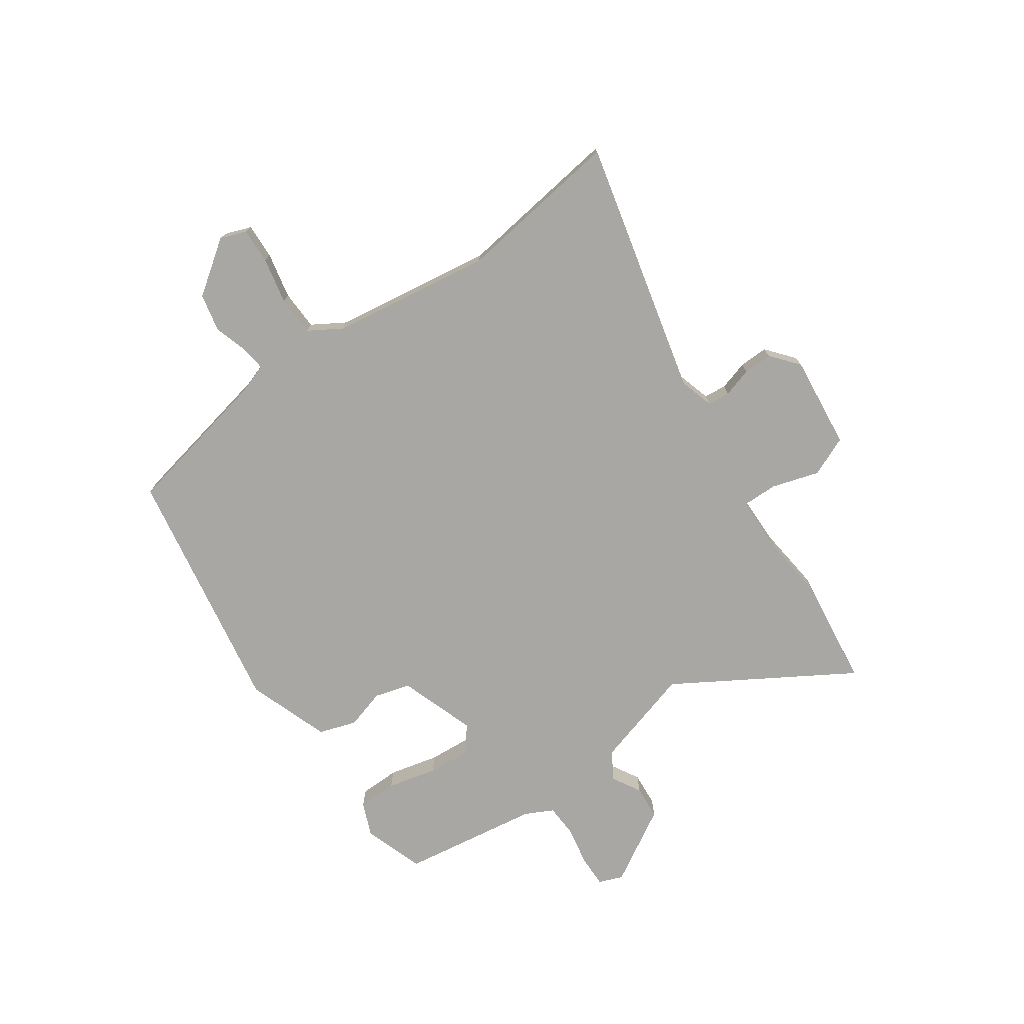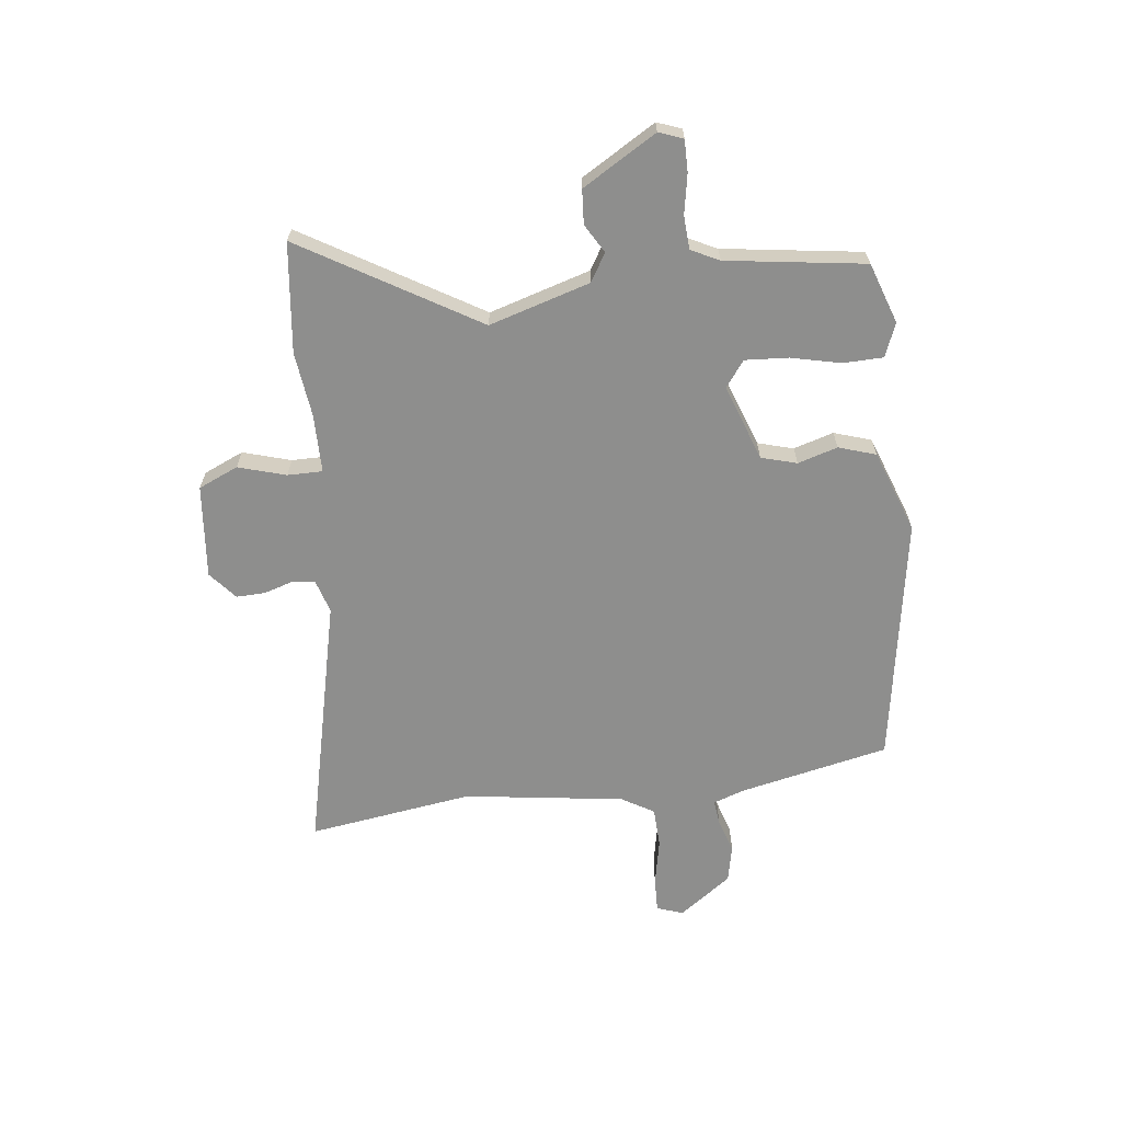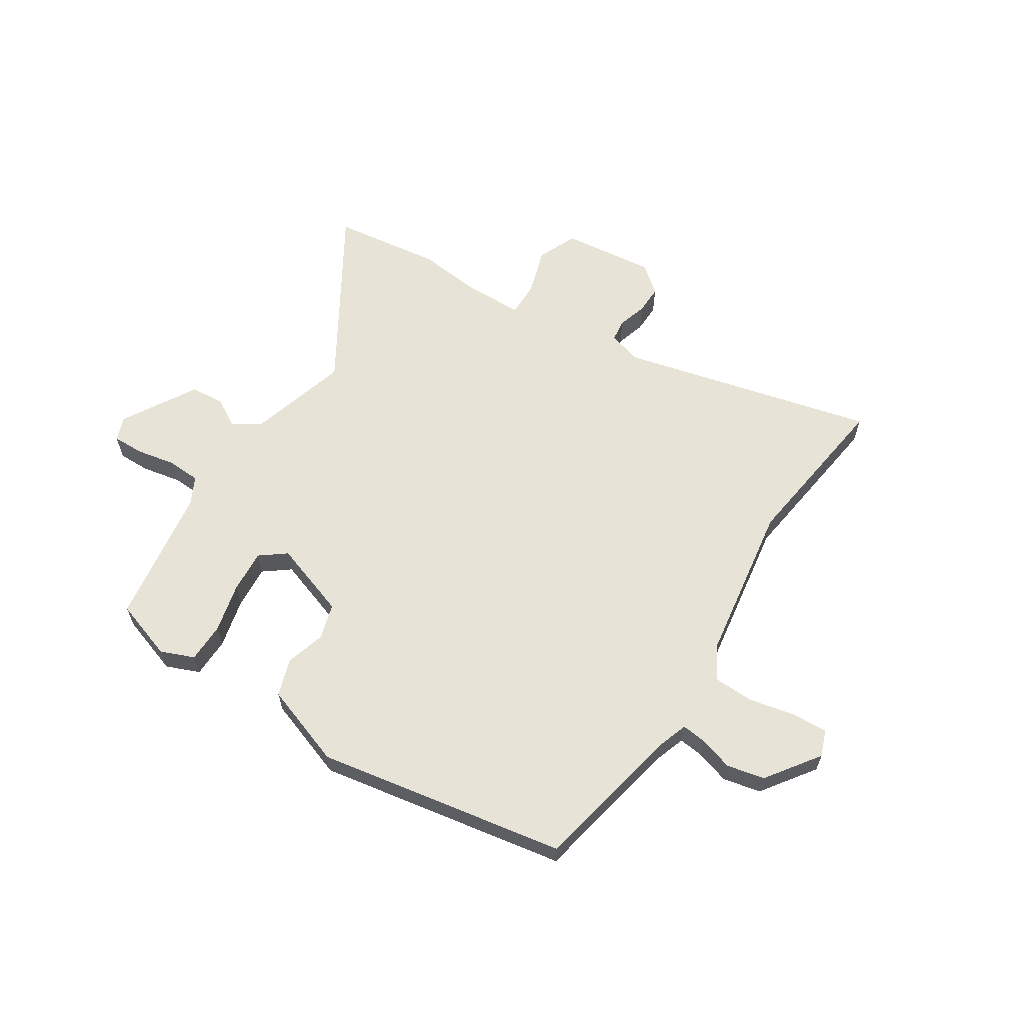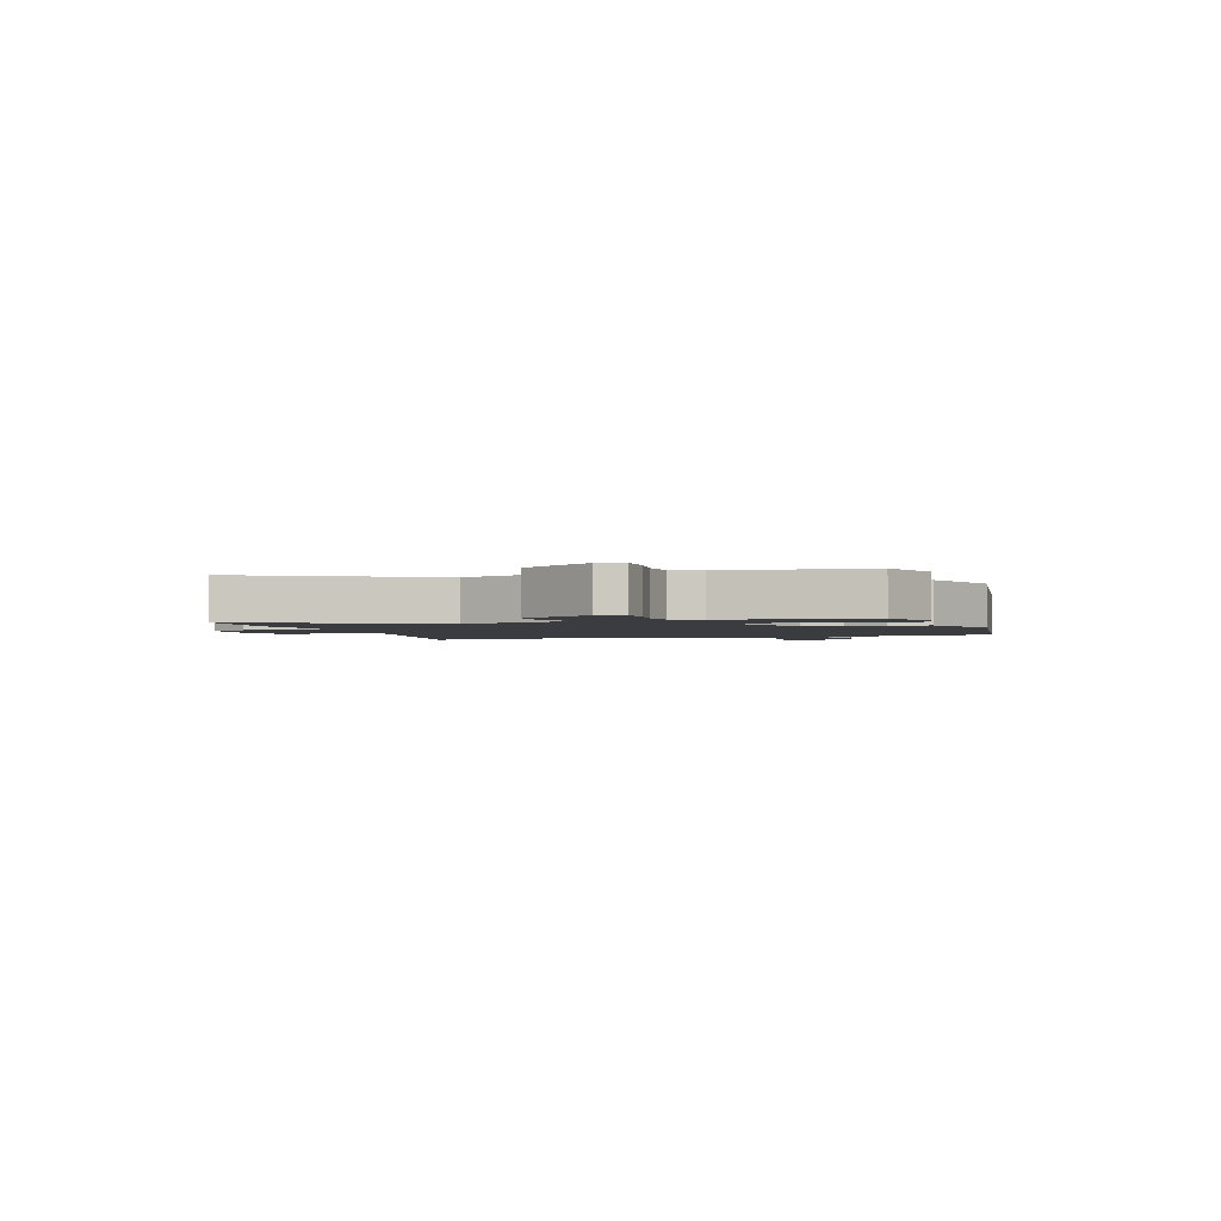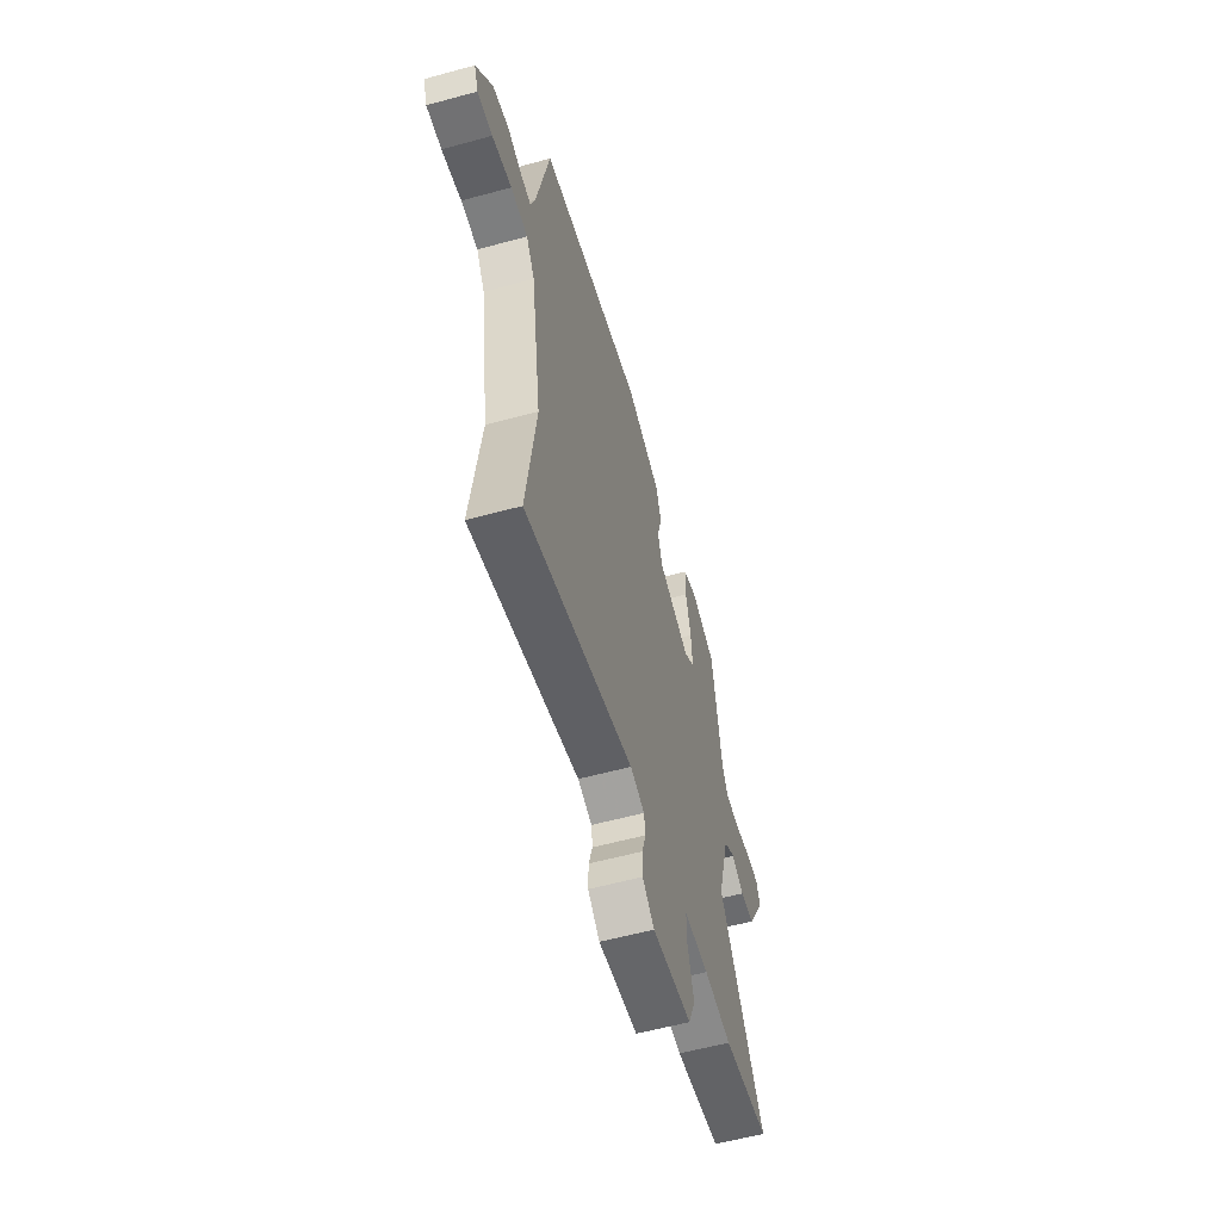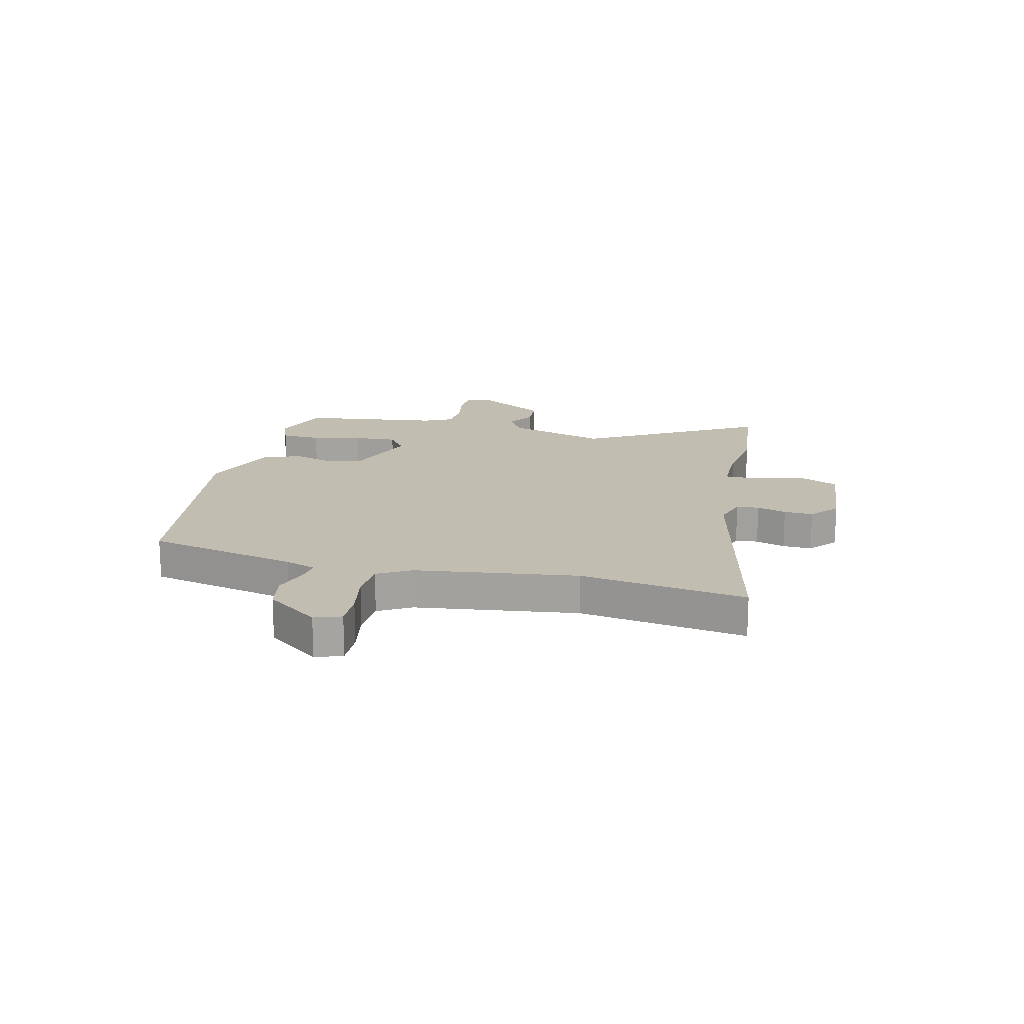
<metadata>
{"format":"obj","ext":"obj","renderer":"f3d","projection":"perspective","resolution":1024,"background":"white","views":[{"elev":-74.8,"azim":125.1,"up":"+Y"},{"elev":-64.9,"azim":-82.5,"up":"+Y"},{"elev":61.5,"azim":32.7,"up":"+Y"},{"elev":-2.0,"azim":-69.6,"up":"+Y"},{"elev":-57.8,"azim":105.8,"up":"+Z"},{"elev":16.9,"azim":104.6,"up":"+Y"}]}
</metadata>
<code>
v 0.479 0.07 -0.342
v 0.519 0.07 -0.645
v 0.052 0.07 -0.531
v -0.01 0.07 -0.549
v -0.015 0.07 -0.59
v 0.001 0.07 -0.644
v 0.002 0.07 -0.697
v -0.049 0.07 -0.739
v -0.22 0.07 -0.72
v -0.251 0.07 -0.647
v -0.224 0.07 -0.56
v -0.223 0.07 -0.496
v -0.33 0.07 -0.494
v -0.449 0.07 -0.507
v -0.649 0.07 -0.481
v -0.455 0.07 -0.163
v -0.508 0.07 0.022
v -0.558 0.07 0.053
v -0.611 0.07 0.023
v -0.673 0.07 0.028
v -0.752 0.07 0.164
v -0.735 0.07 0.208
v -0.677 0.07 0.207
v -0.605 0.07 0.193
v -0.544 0.07 0.196
v -0.518 0.07 0.247
v -0.479 0.07 0.5
v -0.368 0.07 0.537
v -0.307 0.07 0.512
v -0.306 0.07 0.439
v -0.328 0.07 0.348
v -0.334 0.07 0.269
v -0.287 0.07 0.233
v -0.147 0.07 0.281
v -0.128 0.07 0.346
v -0.149 0.07 0.419
v -0.126 0.07 0.487
v 0.025 0.07 0.54
v 0.48 0.07 0.46
v 0.536 0.07 0.184
v 0.555 0.07 0.128
v 0.6 0.07 0.133
v 0.662 0.07 0.152
v 0.731 0.07 0.137
v 0.8 0.07 0.04
v 0.782 0.07 -0.008
v 0.717 0.07 -0.005
v 0.633 0.07 0.013
v 0.56 0.07 0.011
v 0.524 0.07 -0.048
v 0.479 0 -0.342
v 0.519 0 -0.645
v 0.052 0 -0.531
v -0.01 0 -0.549
v -0.015 0 -0.59
v 0.001 0 -0.644
v 0.002 0 -0.697
v -0.049 0 -0.739
v -0.22 0 -0.72
v -0.251 0 -0.647
v -0.224 0 -0.56
v -0.223 0 -0.496
v -0.33 0 -0.494
v -0.449 0 -0.507
v -0.649 0 -0.481
v -0.455 0 -0.163
v -0.508 0 0.022
v -0.558 0 0.053
v -0.611 0 0.023
v -0.673 0 0.028
v -0.752 0 0.164
v -0.735 0 0.208
v -0.677 0 0.207
v -0.605 0 0.193
v -0.544 0 0.196
v -0.518 0 0.247
v -0.479 0 0.5
v -0.368 0 0.537
v -0.307 0 0.512
v -0.306 0 0.439
v -0.328 0 0.348
v -0.334 0 0.269
v -0.287 0 0.233
v -0.147 0 0.281
v -0.128 0 0.346
v -0.149 0 0.419
v -0.126 0 0.487
v 0.025 0 0.54
v 0.48 0 0.46
v 0.536 0 0.184
v 0.555 0 0.128
v 0.6 0 0.133
v 0.662 0 0.152
v 0.731 0 0.137
v 0.8 0 0.04
v 0.782 0 -0.008
v 0.717 0 -0.005
v 0.633 0 0.013
v 0.56 0 0.011
v 0.524 0 -0.048
f 46 47 48
f 45 46 48
f 44 45 48
f 43 44 48
f 42 43 48
f 41 42 48 49
f 40 41 49 50
f 40 50 1
f 39 40 1
f 38 39 1
f 37 38 1
f 36 37 1
f 35 36 1
f 29 30 31
f 28 29 31
f 27 28 31
f 26 27 31
f 25 26 31 32
f 22 23 24
f 21 22 24
f 20 21 24
f 19 20 24
f 18 19 24
f 17 18 24 25
f 25 32 33
f 17 25 33
f 16 17 33
f 13 14 15 16
f 9 10 11
f 8 9 11
f 7 8 11
f 6 7 11
f 5 6 11
f 4 5 11 12
f 3 4 12
f 1 2 3
f 35 1 3
f 34 35 3
f 16 33 34
f 13 16 34
f 12 13 34
f 3 12 34
f 98 97 96
f 98 96 95
f 98 95 94
f 98 94 93
f 98 93 92
f 99 98 92 91
f 100 99 91 90
f 51 100 90
f 51 90 89
f 51 89 88
f 51 88 87
f 51 87 86
f 51 86 85
f 81 80 79
f 81 79 78
f 81 78 77
f 81 77 76
f 82 81 76 75
f 74 73 72
f 74 72 71
f 74 71 70
f 74 70 69
f 74 69 68
f 75 74 68 67
f 83 82 75
f 83 75 67
f 83 67 66
f 66 65 64 63
f 61 60 59
f 61 59 58
f 61 58 57
f 61 57 56
f 61 56 55
f 62 61 55 54
f 62 54 53
f 53 52 51
f 53 51 85
f 53 85 84
f 84 83 66
f 84 66 63
f 84 63 62
f 84 62 53
f 1 51 52 2
f 2 52 53 3
f 3 53 54 4
f 4 54 55 5
f 5 55 56 6
f 6 56 57 7
f 7 57 58 8
f 8 58 59 9
f 9 59 60 10
f 10 60 61 11
f 11 61 62 12
f 12 62 63 13
f 13 63 64 14
f 14 64 65 15
f 15 65 66 16
f 16 66 67 17
f 17 67 68 18
f 18 68 69 19
f 19 69 70 20
f 20 70 71 21
f 21 71 72 22
f 22 72 73 23
f 23 73 74 24
f 24 74 75 25
f 25 75 76 26
f 26 76 77 27
f 27 77 78 28
f 28 78 79 29
f 29 79 80 30
f 30 80 81 31
f 31 81 82 32
f 32 82 83 33
f 33 83 84 34
f 34 84 85 35
f 35 85 86 36
f 36 86 87 37
f 37 87 88 38
f 38 88 89 39
f 39 89 90 40
f 40 90 91 41
f 41 91 92 42
f 42 92 93 43
f 43 93 94 44
f 44 94 95 45
f 45 95 96 46
f 46 96 97 47
f 47 97 98 48
f 48 98 99 49
f 49 99 100 50
f 50 100 51 1

</code>
